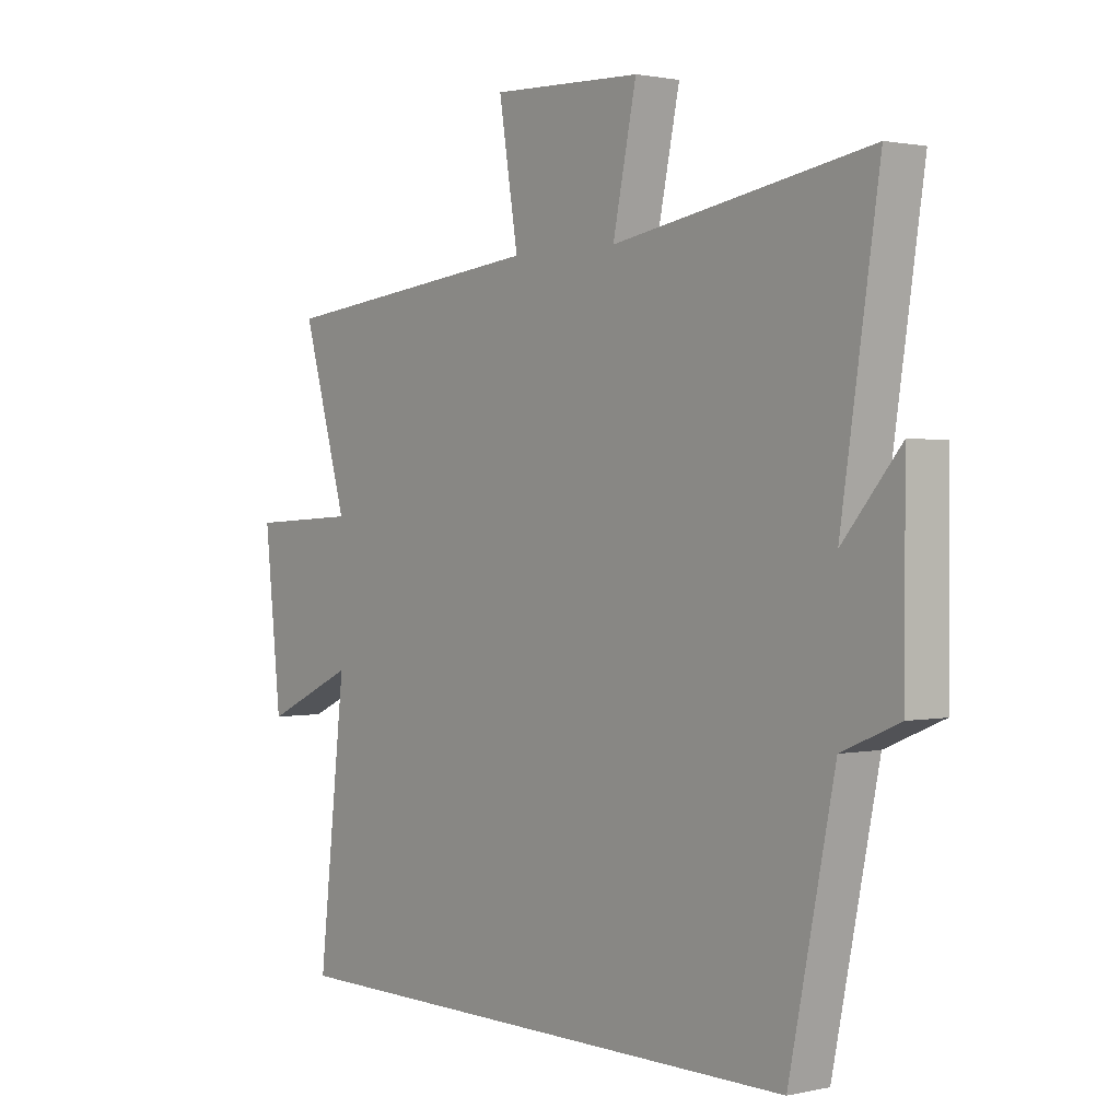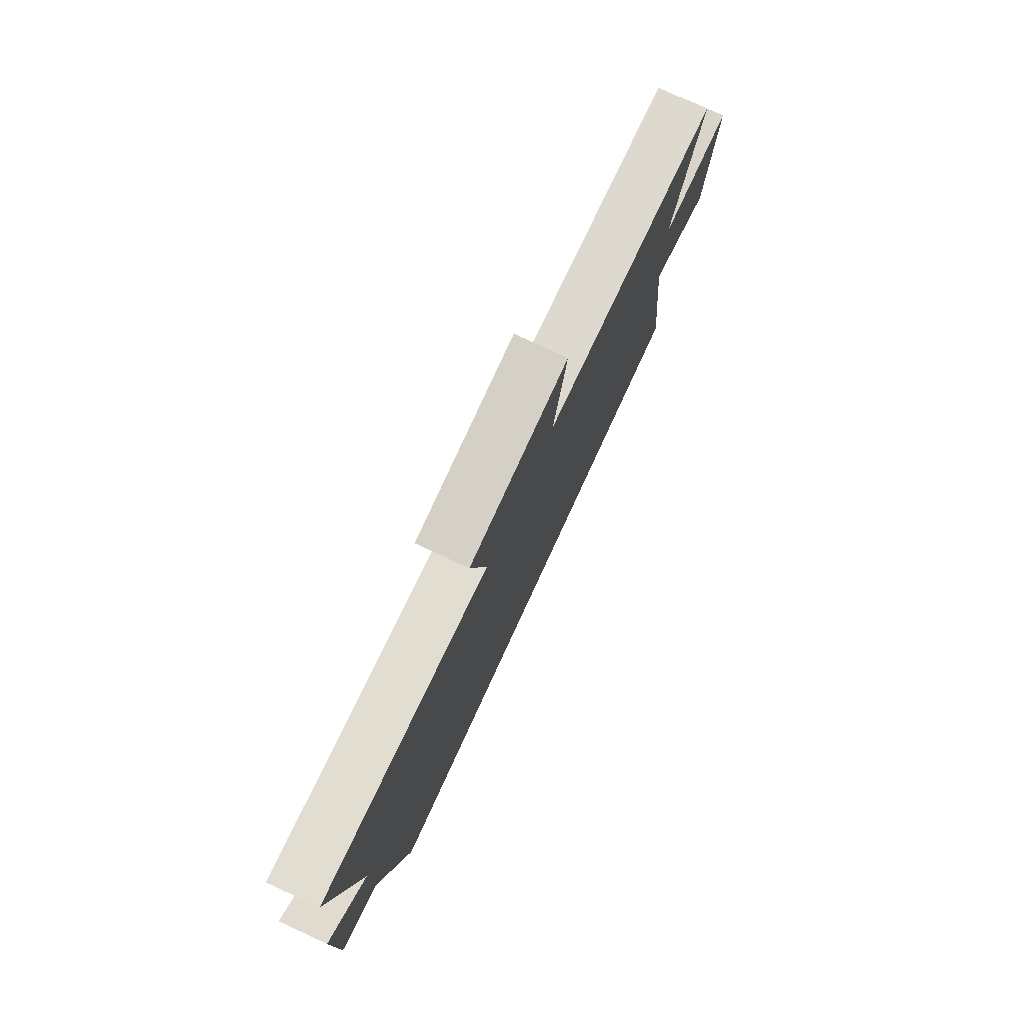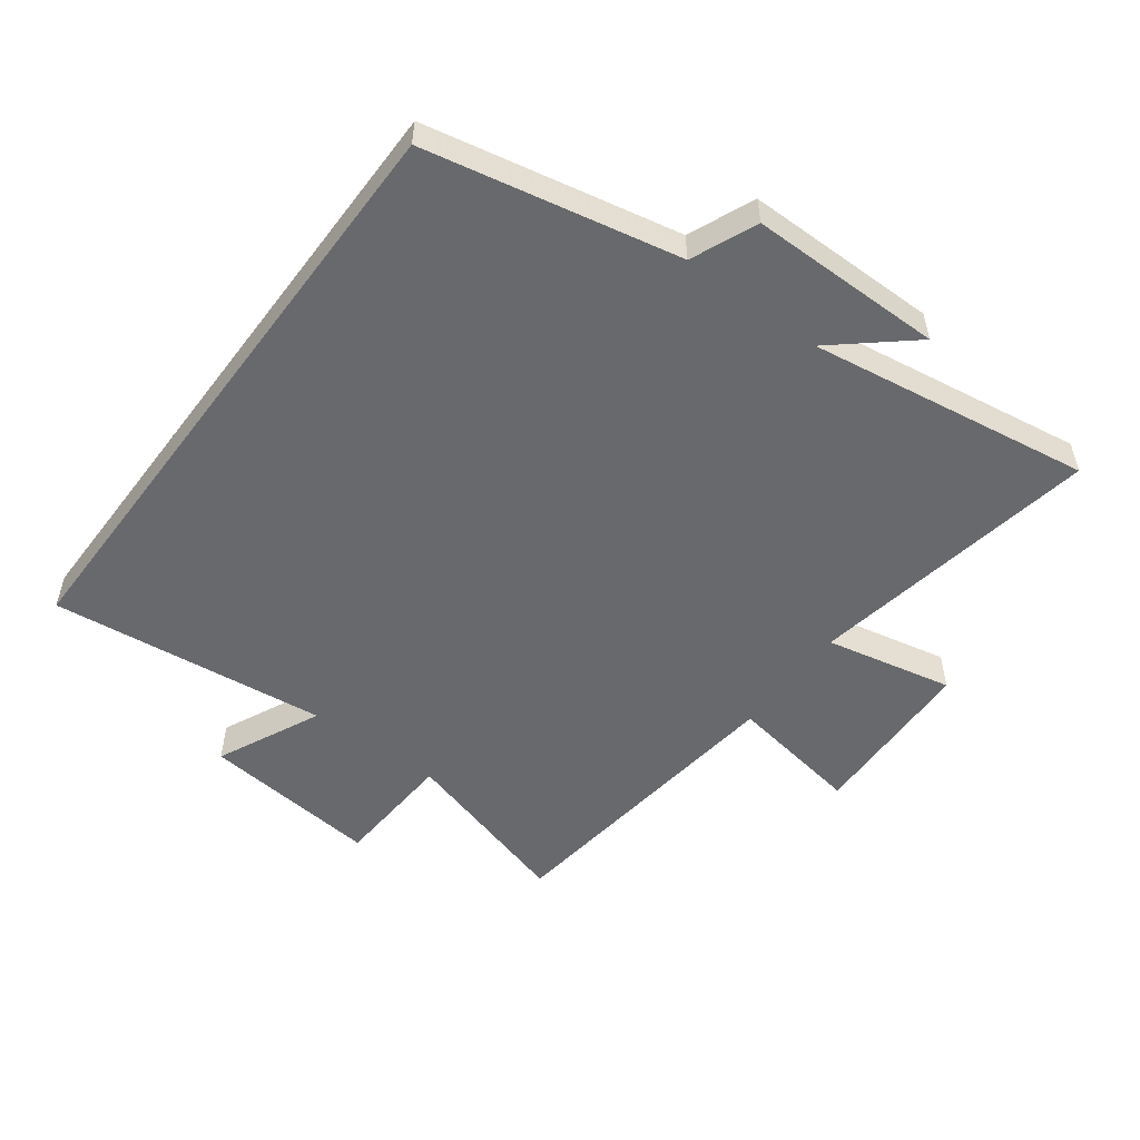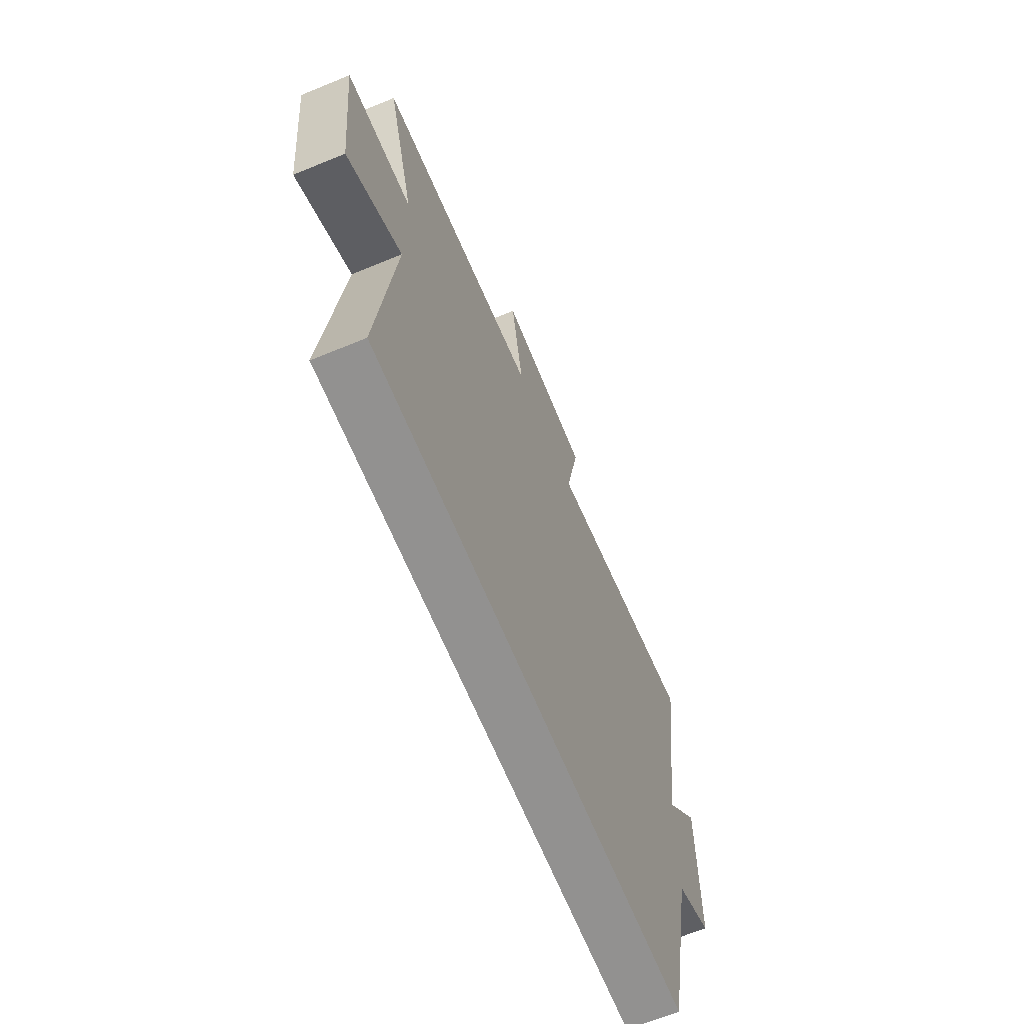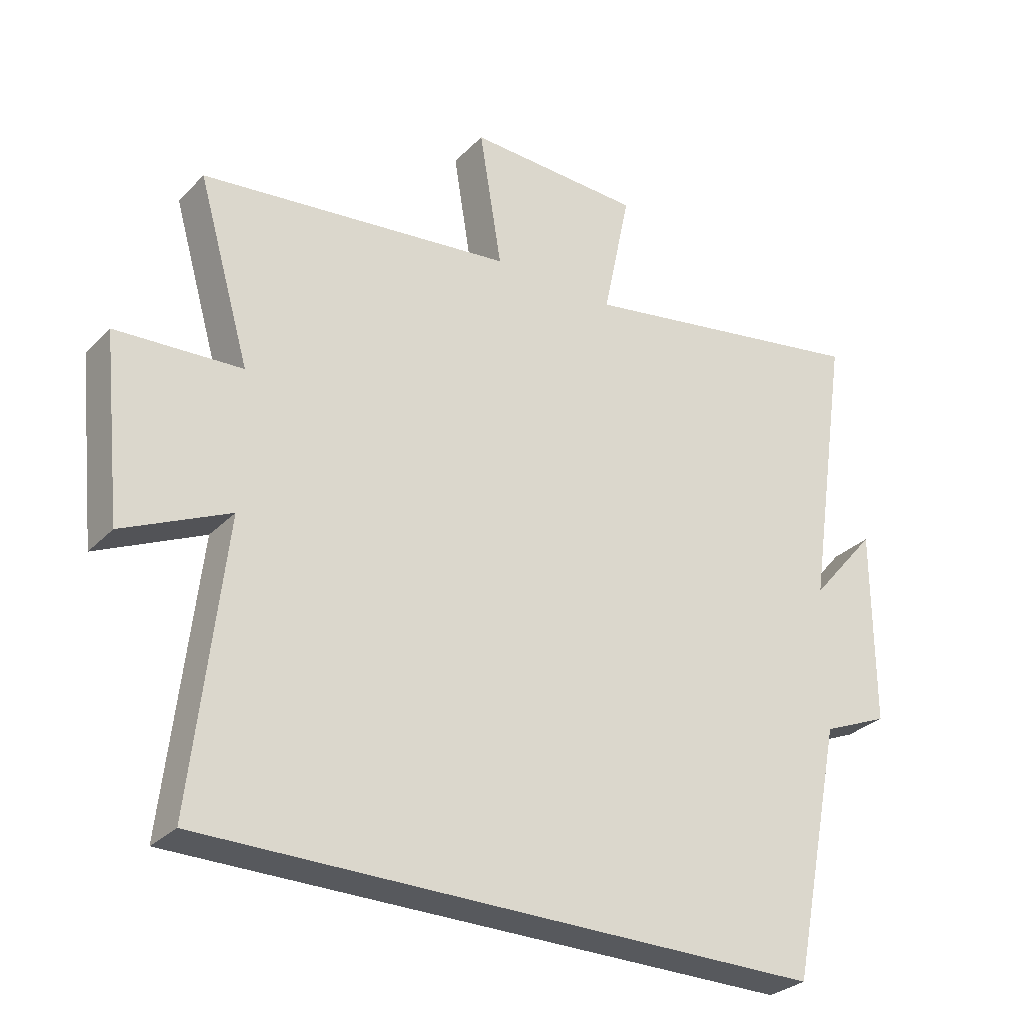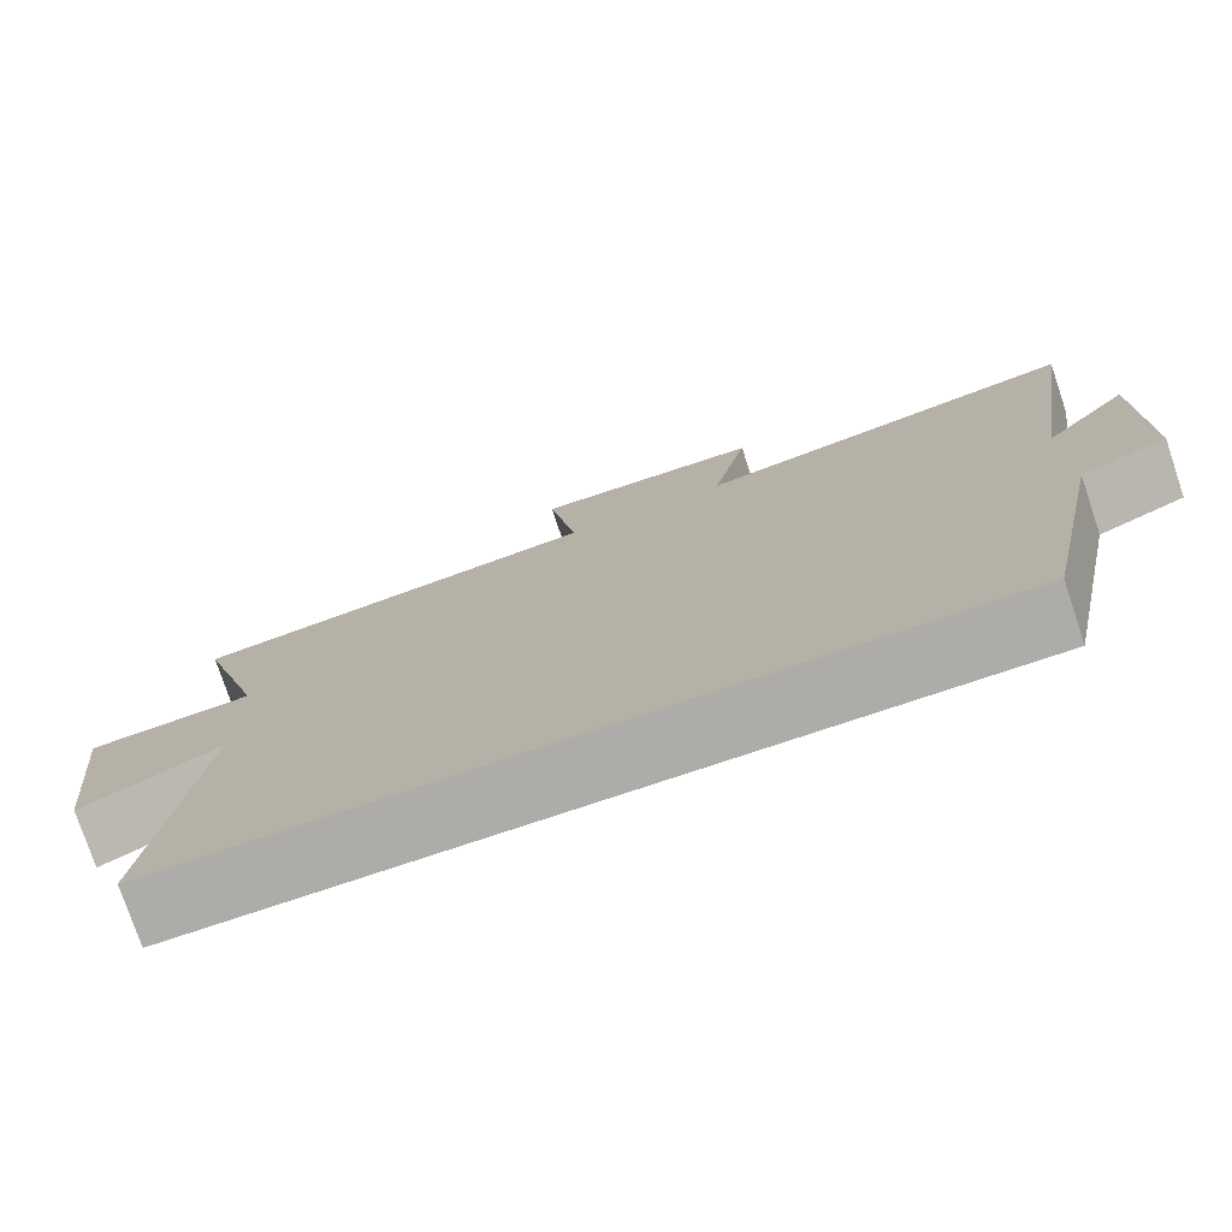
<metadata>
{"format":"obj","ext":"obj","renderer":"f3d","projection":"perspective","resolution":1024,"background":"white","views":[{"elev":1.5,"azim":-128.4,"up":"+Z"},{"elev":78.3,"azim":-65.2,"up":"+Z"},{"elev":-52.7,"azim":-126.7,"up":"+Y"},{"elev":-66.1,"azim":112.4,"up":"+Z"},{"elev":-29.6,"azim":145.1,"up":"+Z"},{"elev":-76.7,"azim":-161.5,"up":"+Z"}]}
</metadata>
<code>
v -0.418 0.07 -0.5
v -0.5 0.07 -0.099
v -0.604 0.07 -0.055
v -0.604 0.07 0.253
v -0.5 0.07 0.131
v -0.568 0.07 0.58
v -0.104 0.07 0.5
v -0.147 0.07 0.704
v 0.127 0.07 0.714
v 0.092 0.07 0.5
v 0.582 0.07 0.443
v 0.5 0.07 0.16
v 0.696 0.07 0.149
v 0.666 0.07 -0.135
v 0.5 0.07 -0.058
v 0.55 0.07 -0.5
v -0.418 0 -0.5
v -0.5 0 -0.099
v -0.604 0 -0.055
v -0.604 0 0.253
v -0.5 0 0.131
v -0.568 0 0.58
v -0.104 0 0.5
v -0.147 0 0.704
v 0.127 0 0.714
v 0.092 0 0.5
v 0.582 0 0.443
v 0.5 0 0.16
v 0.696 0 0.149
v 0.666 0 -0.135
v 0.5 0 -0.058
v 0.55 0 -0.5
f 15 16 1 2
f 12 13 14 15
f 12 15 2 3
f 10 11 12 3
f 7 8 9 10
f 7 10 3
f 5 6 7
f 5 7 3
f 3 4 5
f 18 17 32 31
f 31 30 29 28
f 19 18 31 28
f 19 28 27 26
f 26 25 24 23
f 19 26 23
f 23 22 21
f 19 23 21
f 21 20 19
f 1 17 18 2
f 2 18 19 3
f 3 19 20 4
f 4 20 21 5
f 5 21 22 6
f 6 22 23 7
f 7 23 24 8
f 8 24 25 9
f 9 25 26 10
f 10 26 27 11
f 11 27 28 12
f 12 28 29 13
f 13 29 30 14
f 14 30 31 15
f 15 31 32 16
f 16 32 17 1

</code>
